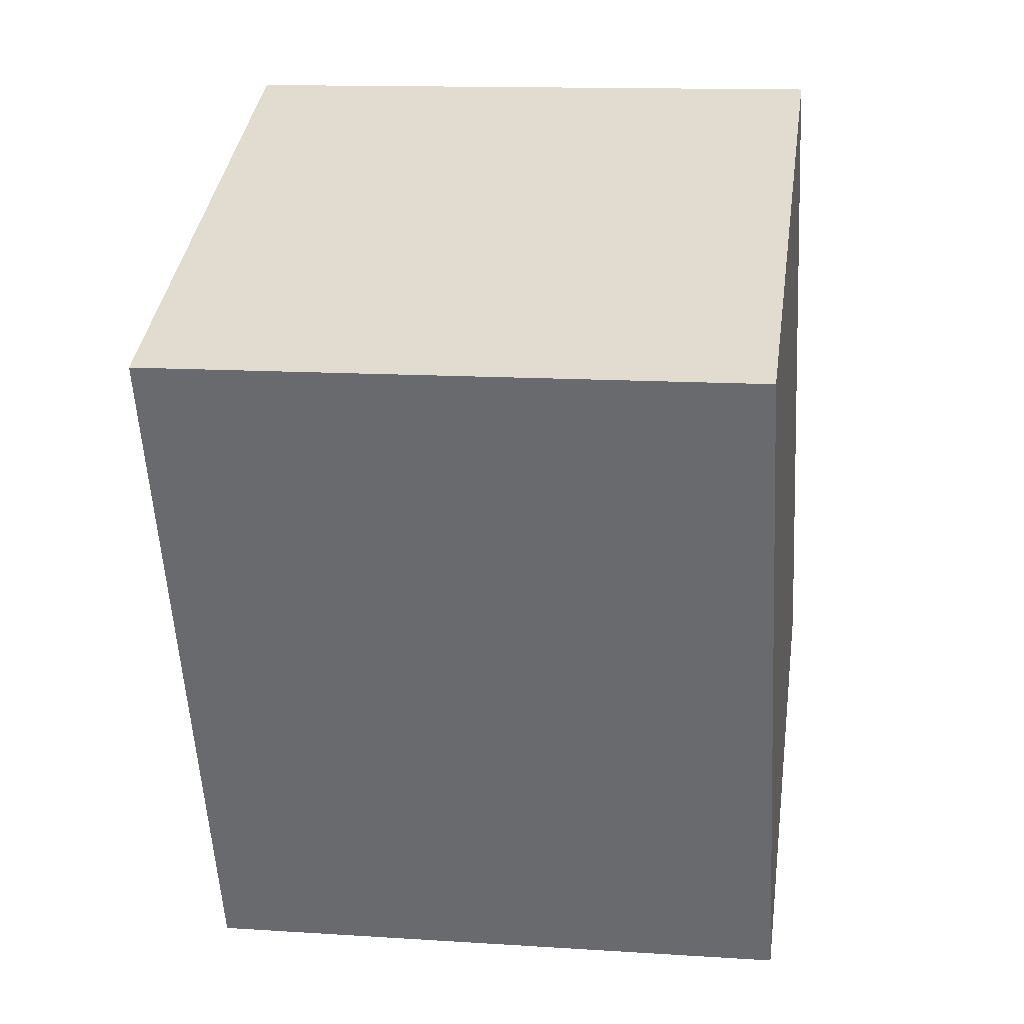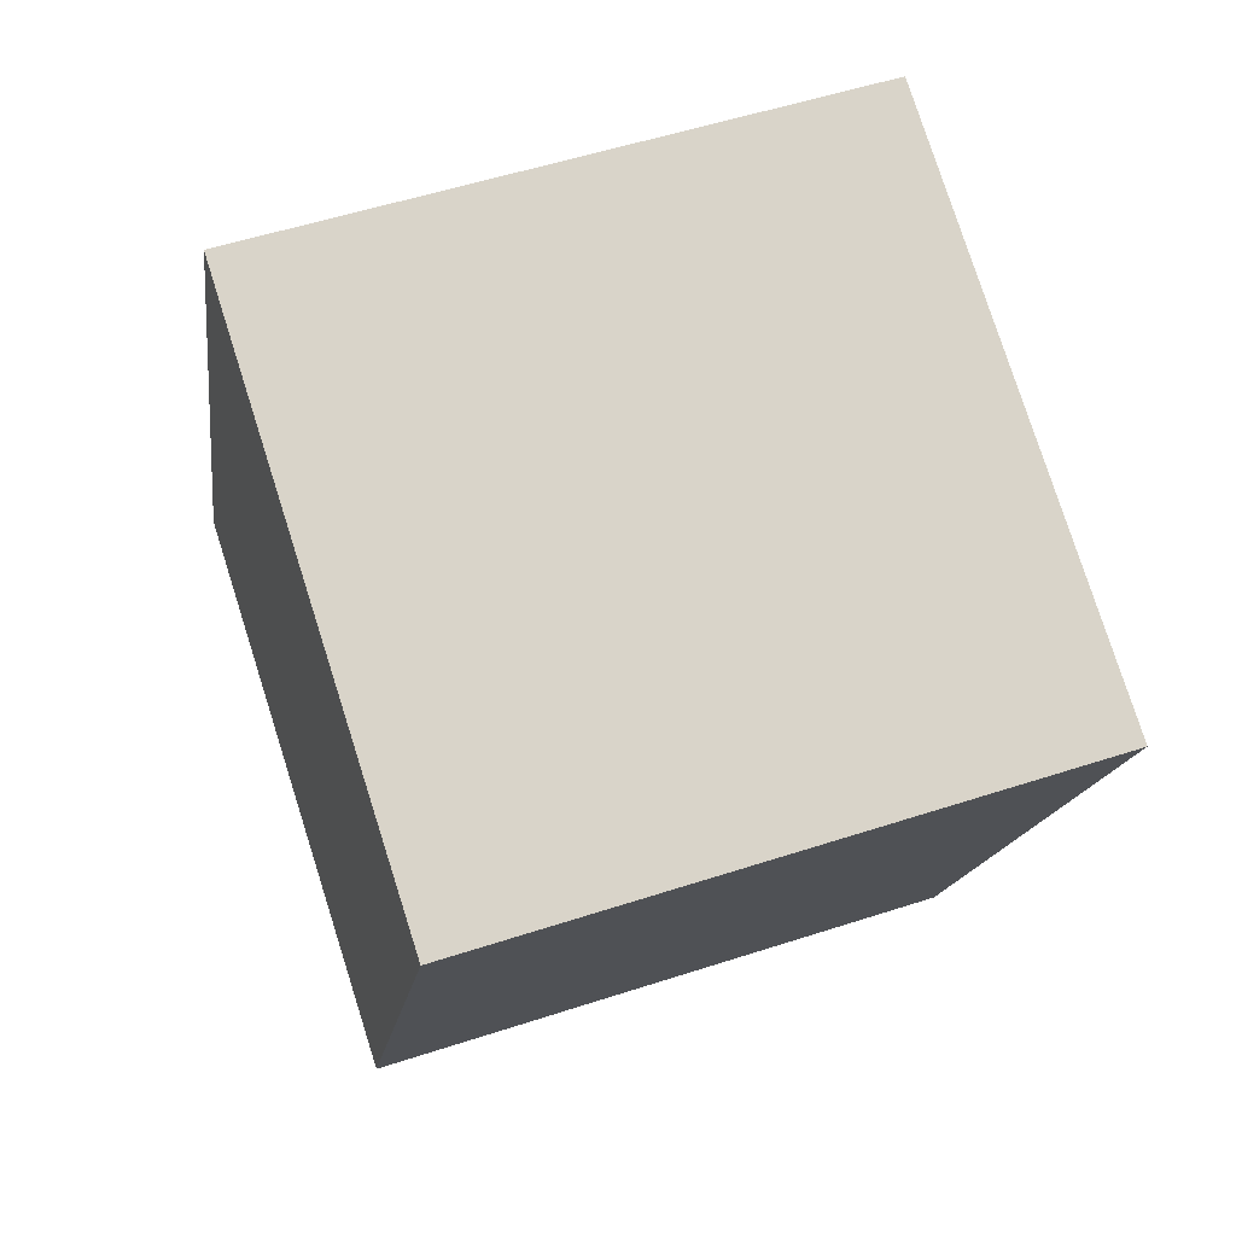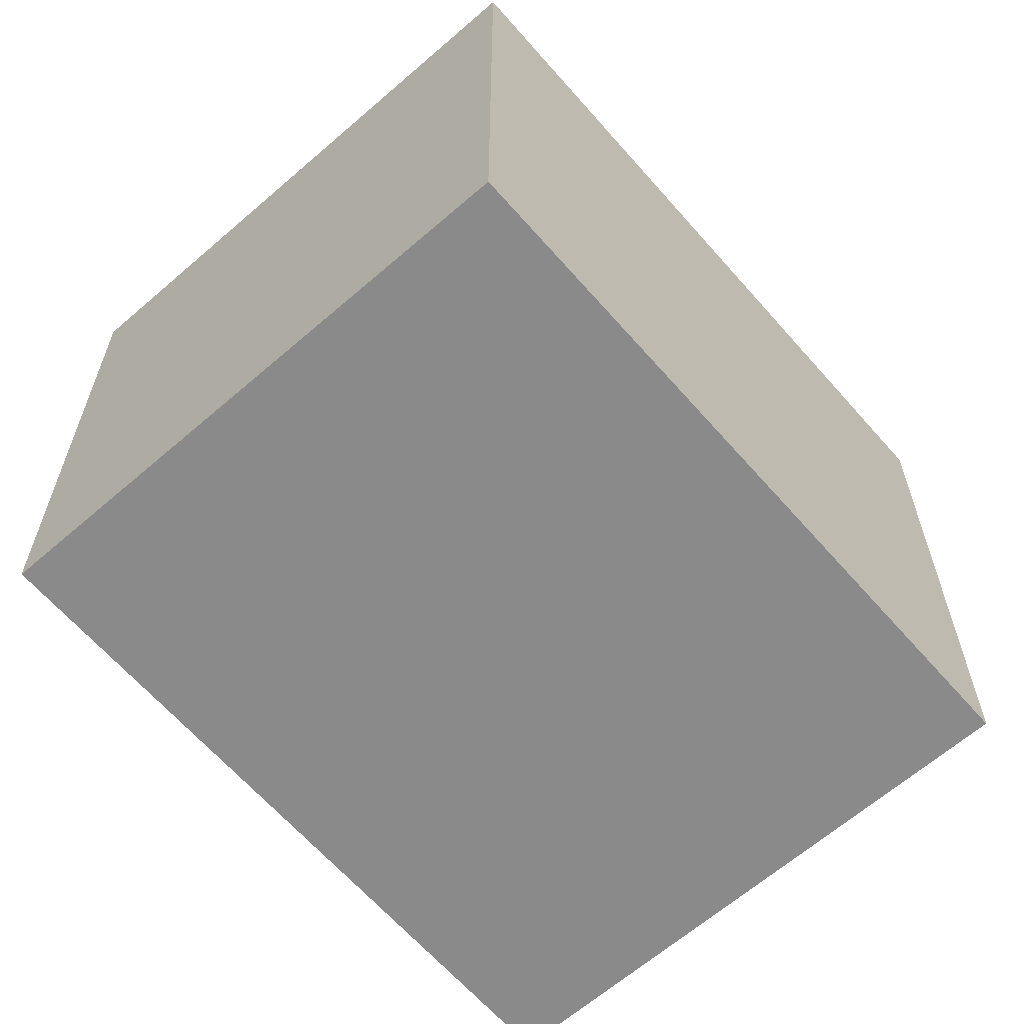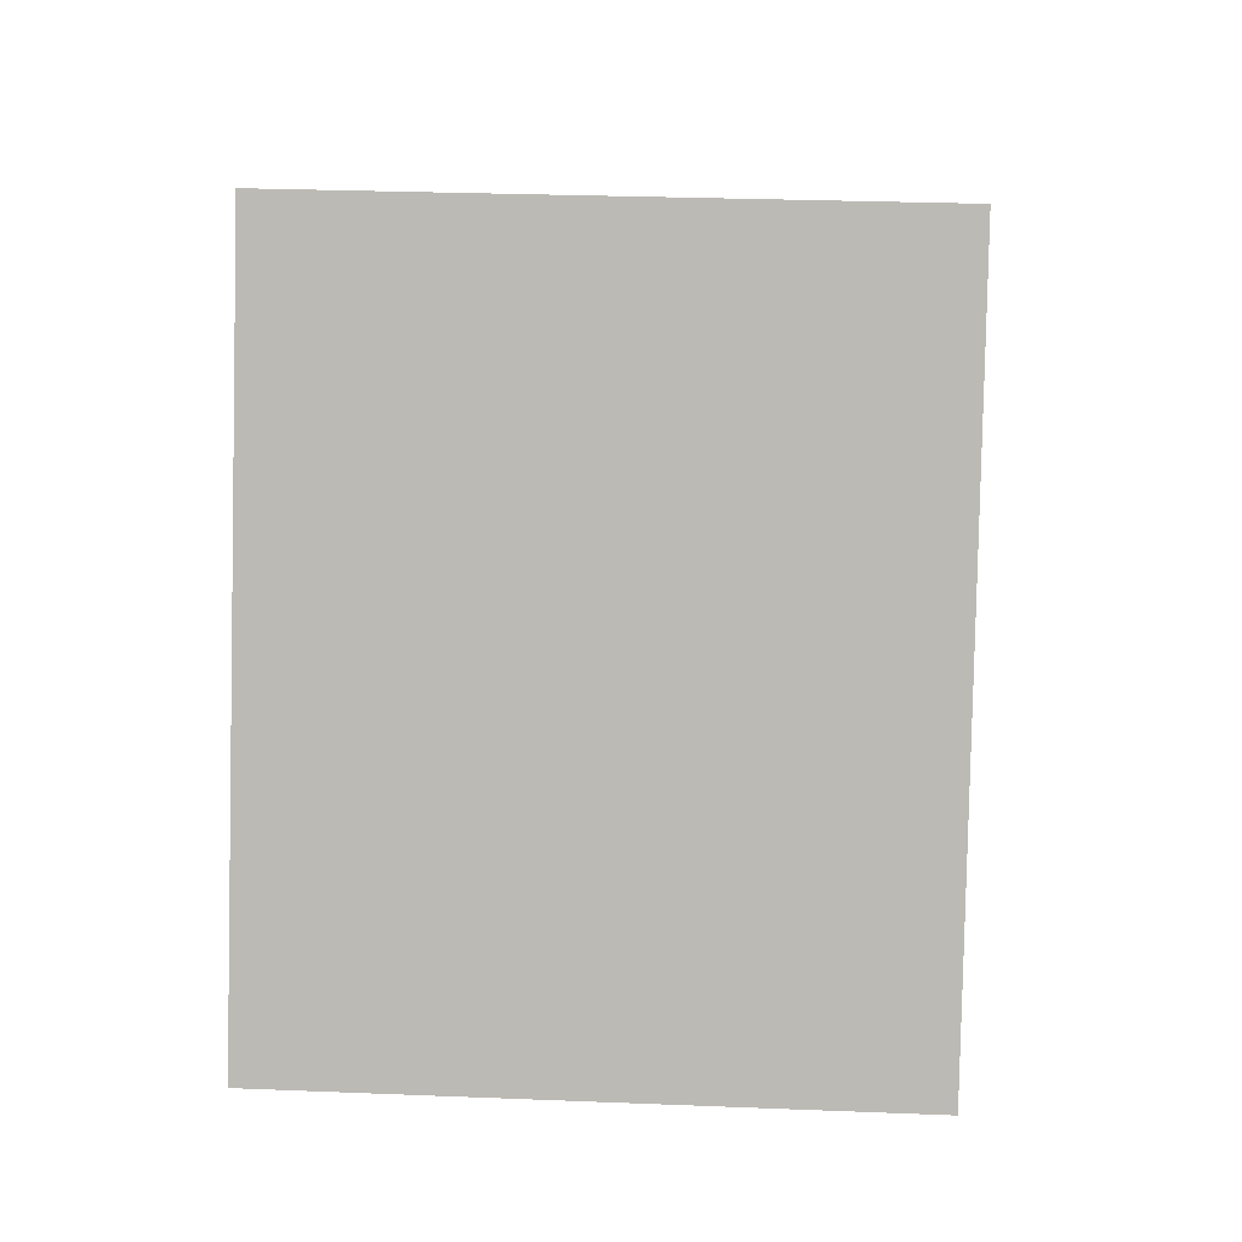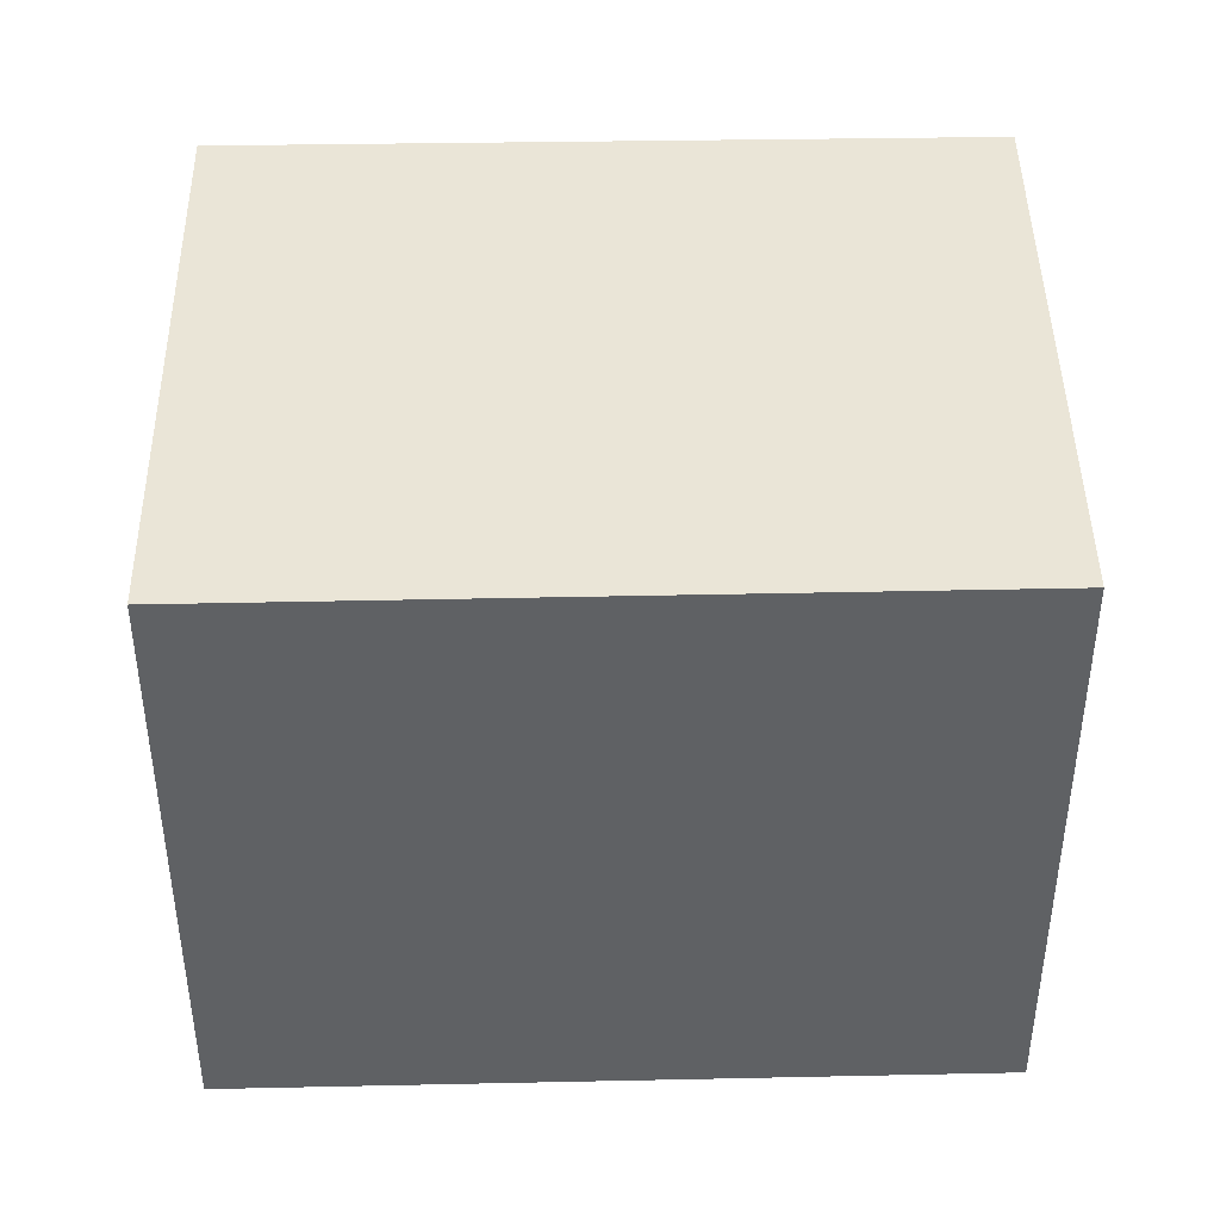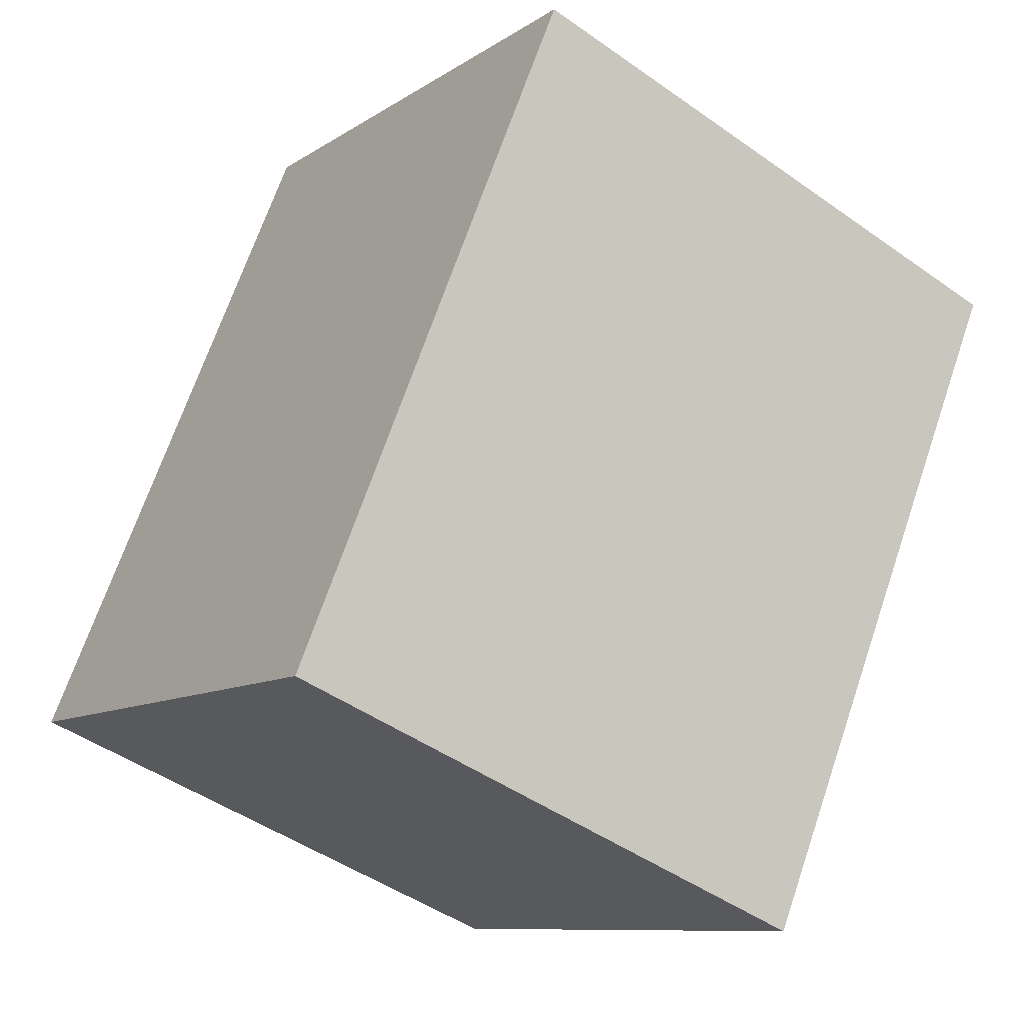
<metadata>
{"format":"obj","ext":"obj","renderer":"f3d","projection":"perspective","resolution":1024,"background":"white","views":[{"elev":13.3,"azim":-81.6,"up":"+Z"},{"elev":53.8,"azim":-109.2,"up":"+Z"},{"elev":-63.5,"azim":-161.3,"up":"+Y"},{"elev":28.0,"azim":93.5,"up":"+Z"},{"elev":44.0,"azim":66.5,"up":"+Y"},{"elev":-9.6,"azim":148.4,"up":"+Z"}]}
</metadata>
<code>
v  0 7.978 4.885e-16
v  8.759 7.978 -6.919
v  3.718 7.978 -9.014
v  10.94 7.978 -6.012
v  7.315 7.978 2.936
v  7.268 7.978 3.052
v  10.94 3.681e-16 -6.012
v  3.718 5.519e-16 -9.014
v  8.759 4.237e-16 -6.919
v  0 0 0
v  7.268 -1.869e-16 3.052
v  7.315 -1.798e-16 2.936
g defaultobject
f 1 2 3
f 2 1 4
f 4 1 5
f 5 1 6
f 7 2 4
f 2 7 3
f 3 7 8
f 8 7 9
f 8 1 3
f 1 8 10
f 10 6 1
f 6 10 11
f 5 7 4
f 7 5 6
f 7 6 12
f 12 6 11
f 9 10 8
f 10 9 7
f 10 7 12
f 10 12 11

</code>
